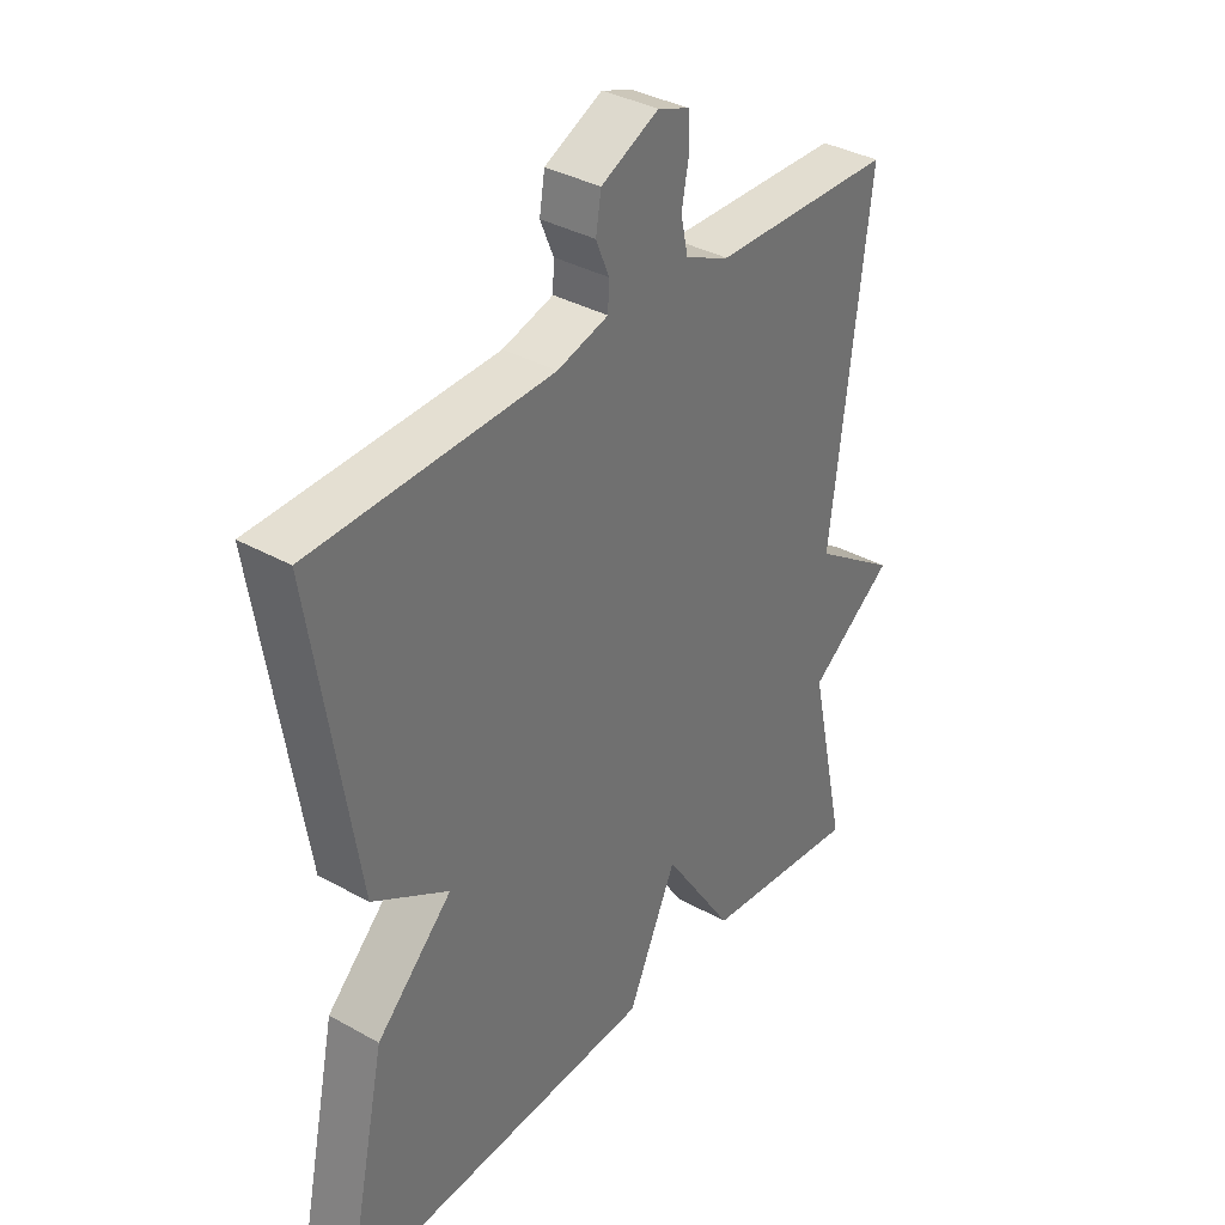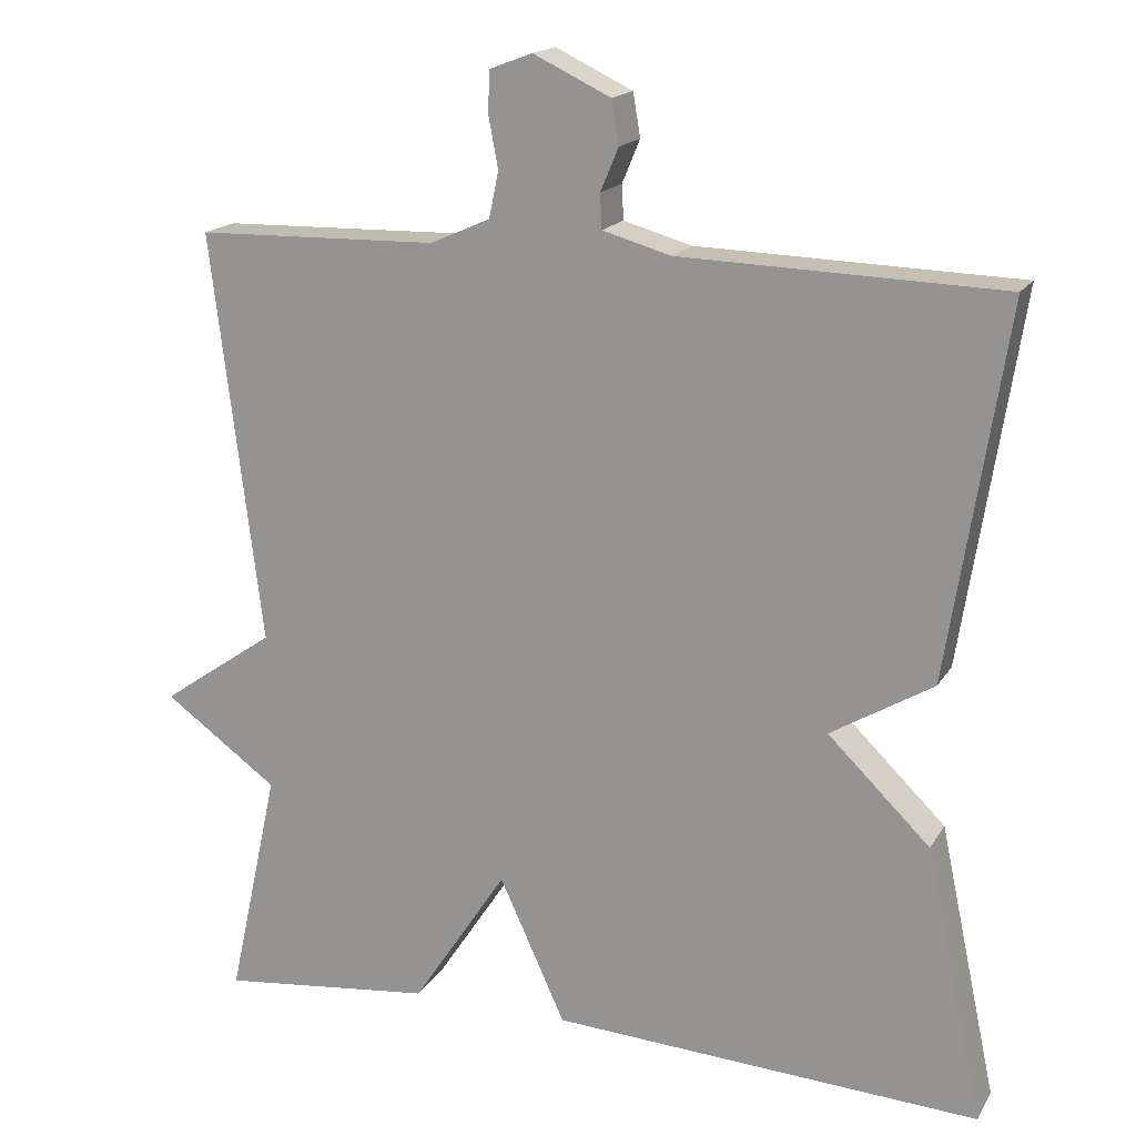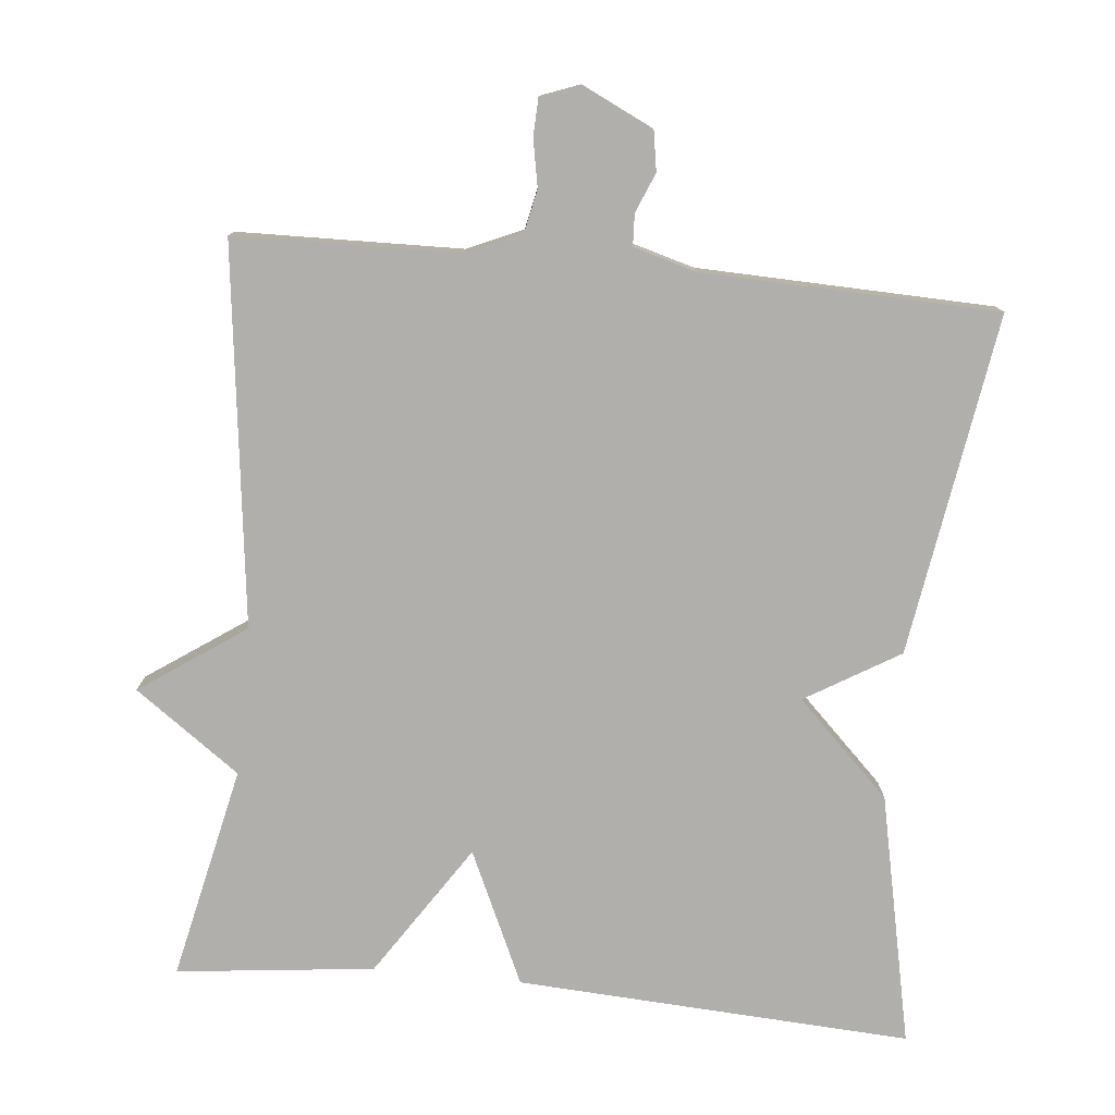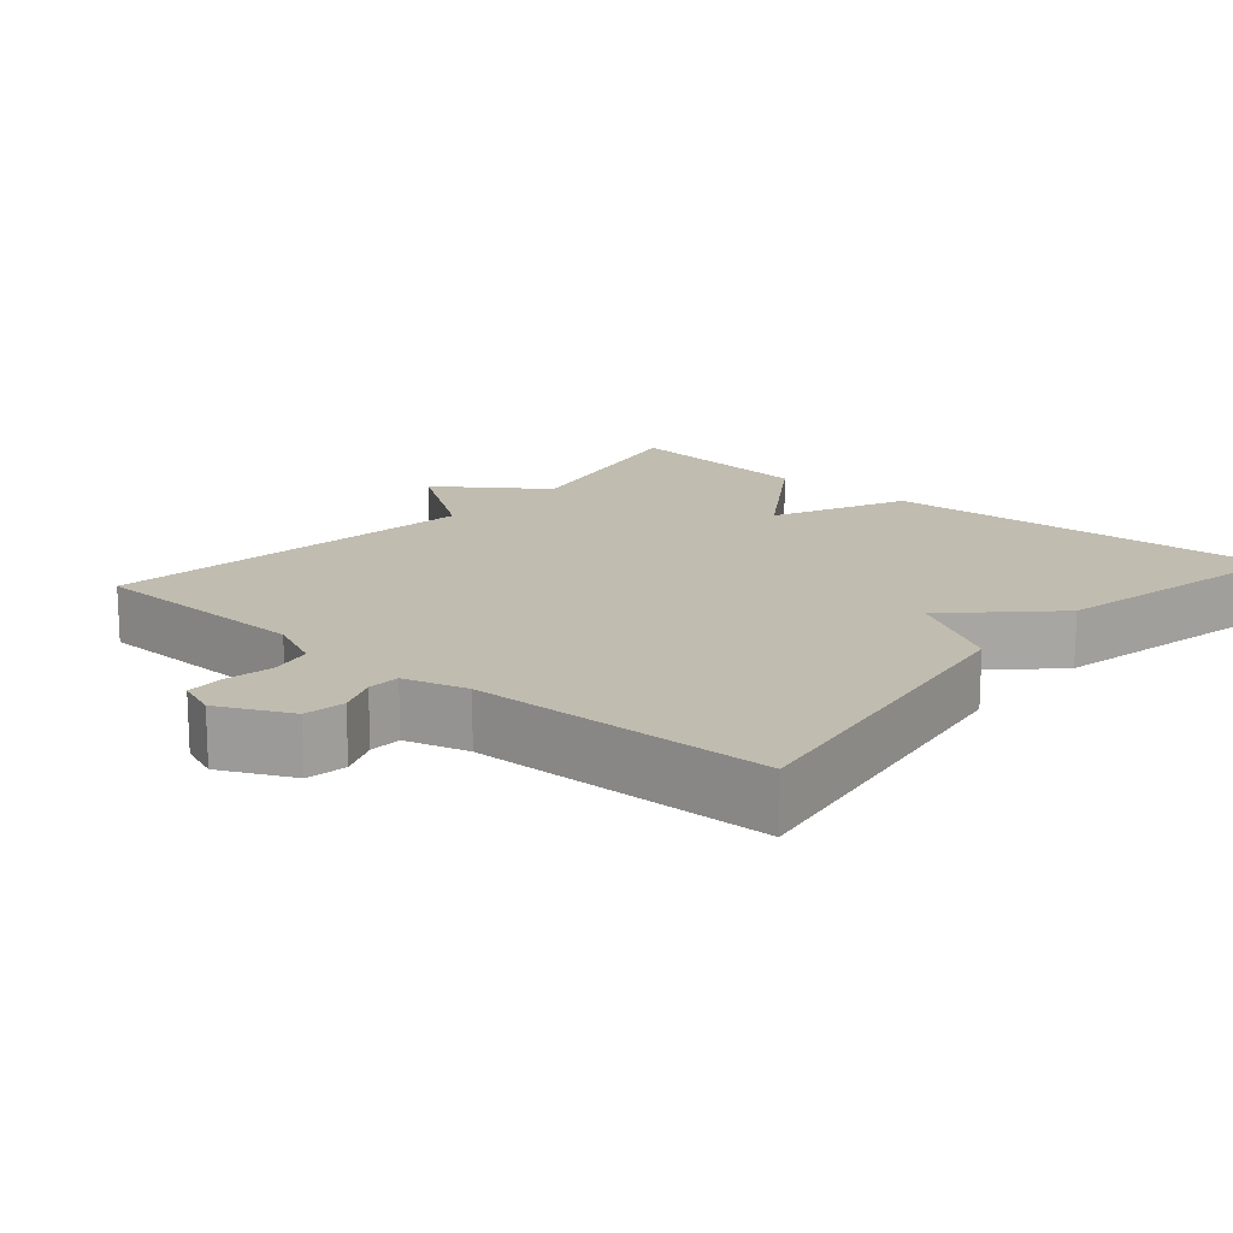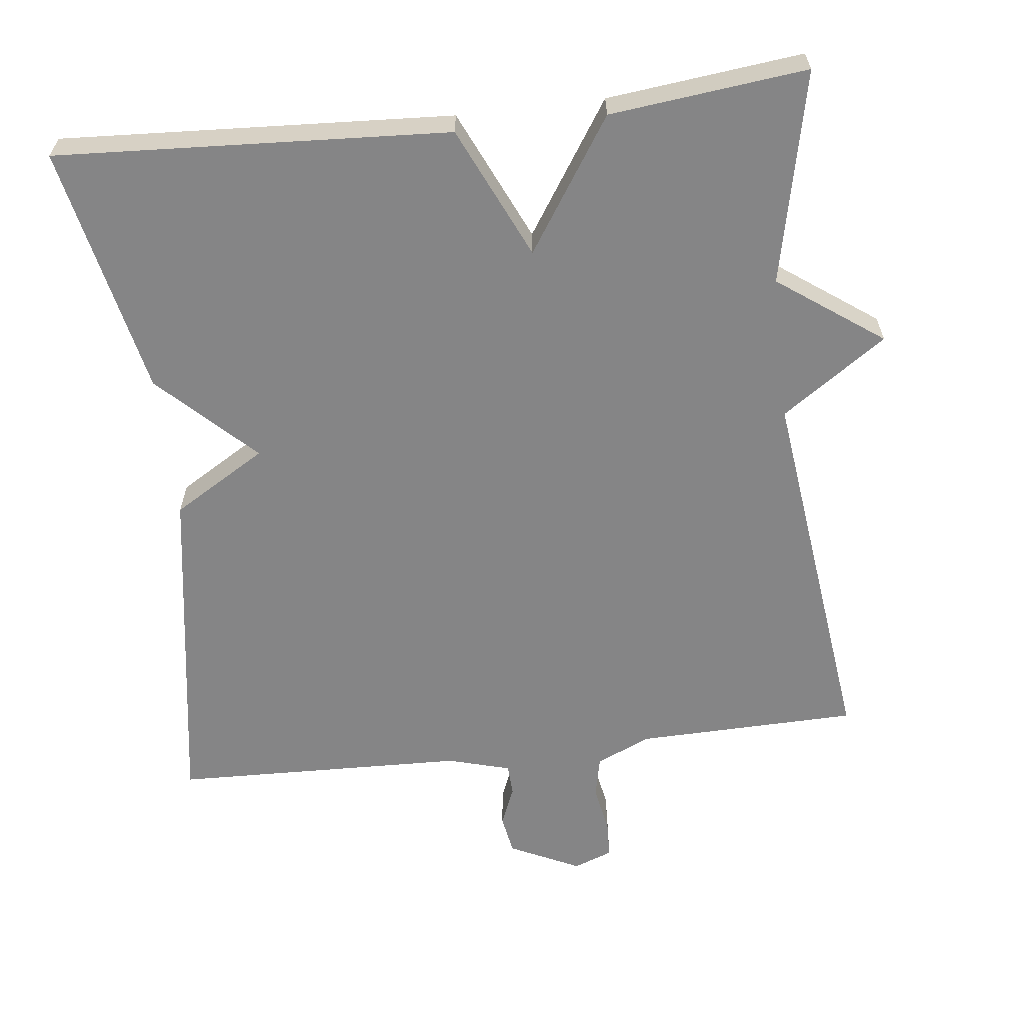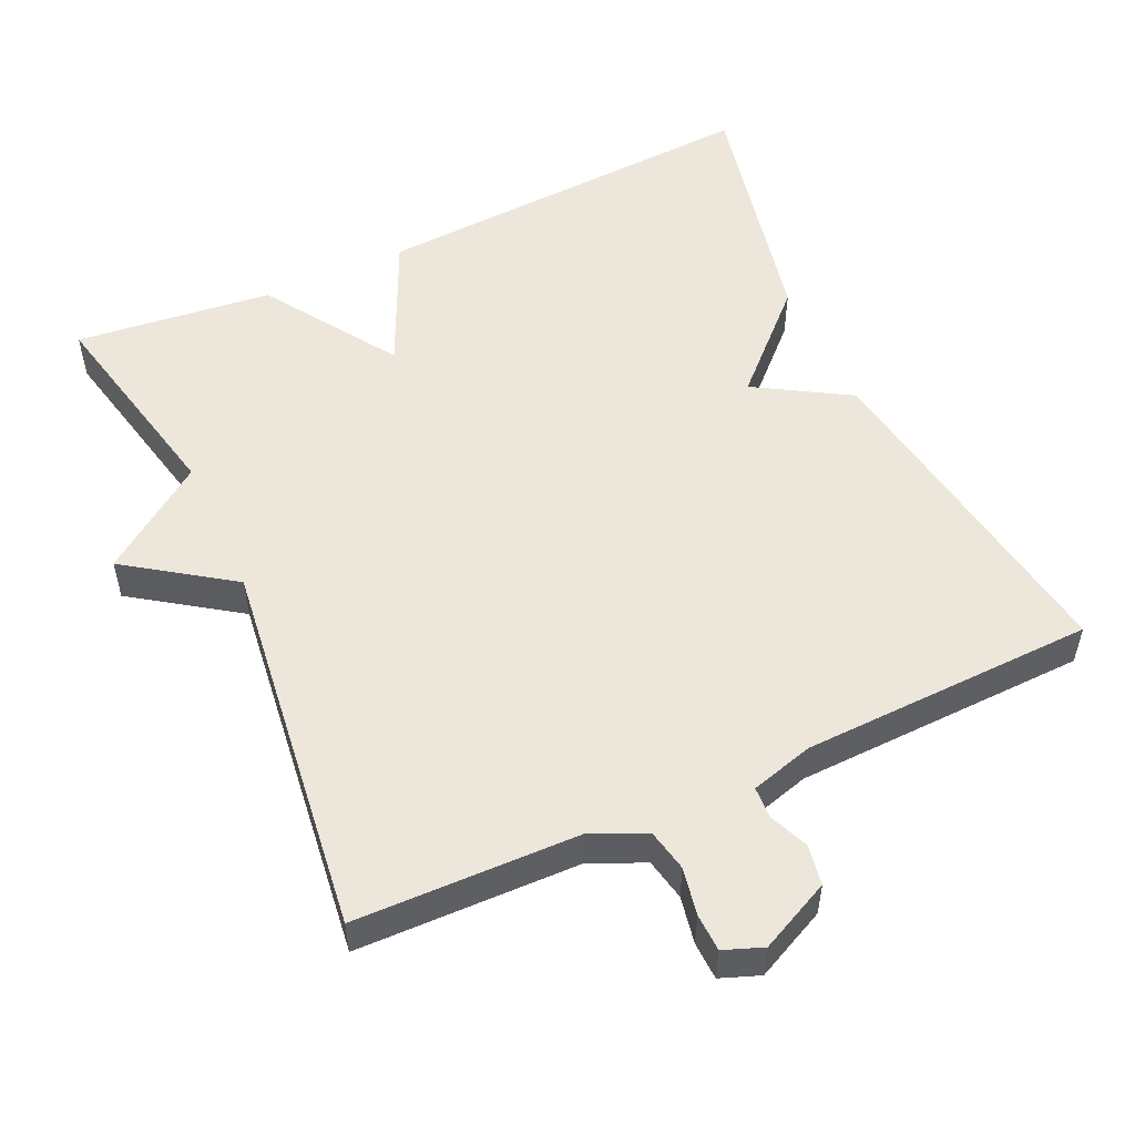
<metadata>
{"format":"obj","ext":"obj","renderer":"f3d","projection":"perspective","resolution":1024,"background":"white","views":[{"elev":36.0,"azim":126.3,"up":"+Z"},{"elev":17.2,"azim":21.8,"up":"+Z"},{"elev":-78.3,"azim":-5.6,"up":"+Y"},{"elev":16.3,"azim":40.8,"up":"+Y"},{"elev":-61.9,"azim":-173.3,"up":"+Y"},{"elev":53.2,"azim":-24.7,"up":"+Y"}]}
</metadata>
<code>
v 0.5 0.07 -0.5
v -0.033 0.07 -0.47
v -0.115 0.07 -0.291
v -0.233 0.07 -0.47
v -0.5 0.07 -0.5
v -0.437 0.07 -0.212
v -0.579 0.07 -0.11
v -0.437 0.07 -0.012
v -0.5 0.07 0.5
v -0.198 0.07 0.507
v -0.124 0.07 0.54
v -0.112 0.07 0.597
v -0.124 0.07 0.661
v -0.122 0.07 0.712
v -0.069 0.07 0.732
v 0.027 0.07 0.686
v 0.036 0.07 0.632
v 0.014 0.07 0.579
v 0.016 0.07 0.536
v 0.101 0.07 0.512
v 0.5 0.07 0.5
v 0.428 0.07 0.039
v 0.301 0.07 -0.037
v 0.428 0.07 -0.161
v 0.5 0 -0.5
v -0.033 0 -0.47
v -0.115 0 -0.291
v -0.233 0 -0.47
v -0.5 0 -0.5
v -0.437 0 -0.212
v -0.579 0 -0.11
v -0.437 0 -0.012
v -0.5 0 0.5
v -0.198 0 0.507
v -0.124 0 0.54
v -0.112 0 0.597
v -0.124 0 0.661
v -0.122 0 0.712
v -0.069 0 0.732
v 0.027 0 0.686
v 0.036 0 0.632
v 0.014 0 0.579
v 0.016 0 0.536
v 0.101 0 0.512
v 0.5 0 0.5
v 0.428 0 0.039
v 0.301 0 -0.037
v 0.428 0 -0.161
f 1 2 3
f 24 1 3
f 23 24 3
f 20 21 22 23
f 19 20 23 3
f 4 5 6
f 3 4 6
f 19 3 6
f 18 19 6
f 16 17 18
f 15 16 18
f 14 15 18
f 13 14 18
f 12 13 18
f 11 12 18
f 10 11 18 6
f 8 9 10
f 8 10 6
f 6 7 8
f 27 26 25
f 27 25 48
f 27 48 47
f 47 46 45 44
f 27 47 44 43
f 30 29 28
f 30 28 27
f 30 27 43
f 30 43 42
f 42 41 40
f 42 40 39
f 42 39 38
f 42 38 37
f 42 37 36
f 42 36 35
f 30 42 35 34
f 34 33 32
f 30 34 32
f 32 31 30
f 1 25 26 2
f 2 26 27 3
f 3 27 28 4
f 4 28 29 5
f 5 29 30 6
f 6 30 31 7
f 7 31 32 8
f 8 32 33 9
f 9 33 34 10
f 10 34 35 11
f 11 35 36 12
f 12 36 37 13
f 13 37 38 14
f 14 38 39 15
f 15 39 40 16
f 16 40 41 17
f 17 41 42 18
f 18 42 43 19
f 19 43 44 20
f 20 44 45 21
f 21 45 46 22
f 22 46 47 23
f 23 47 48 24
f 24 48 25 1

</code>
